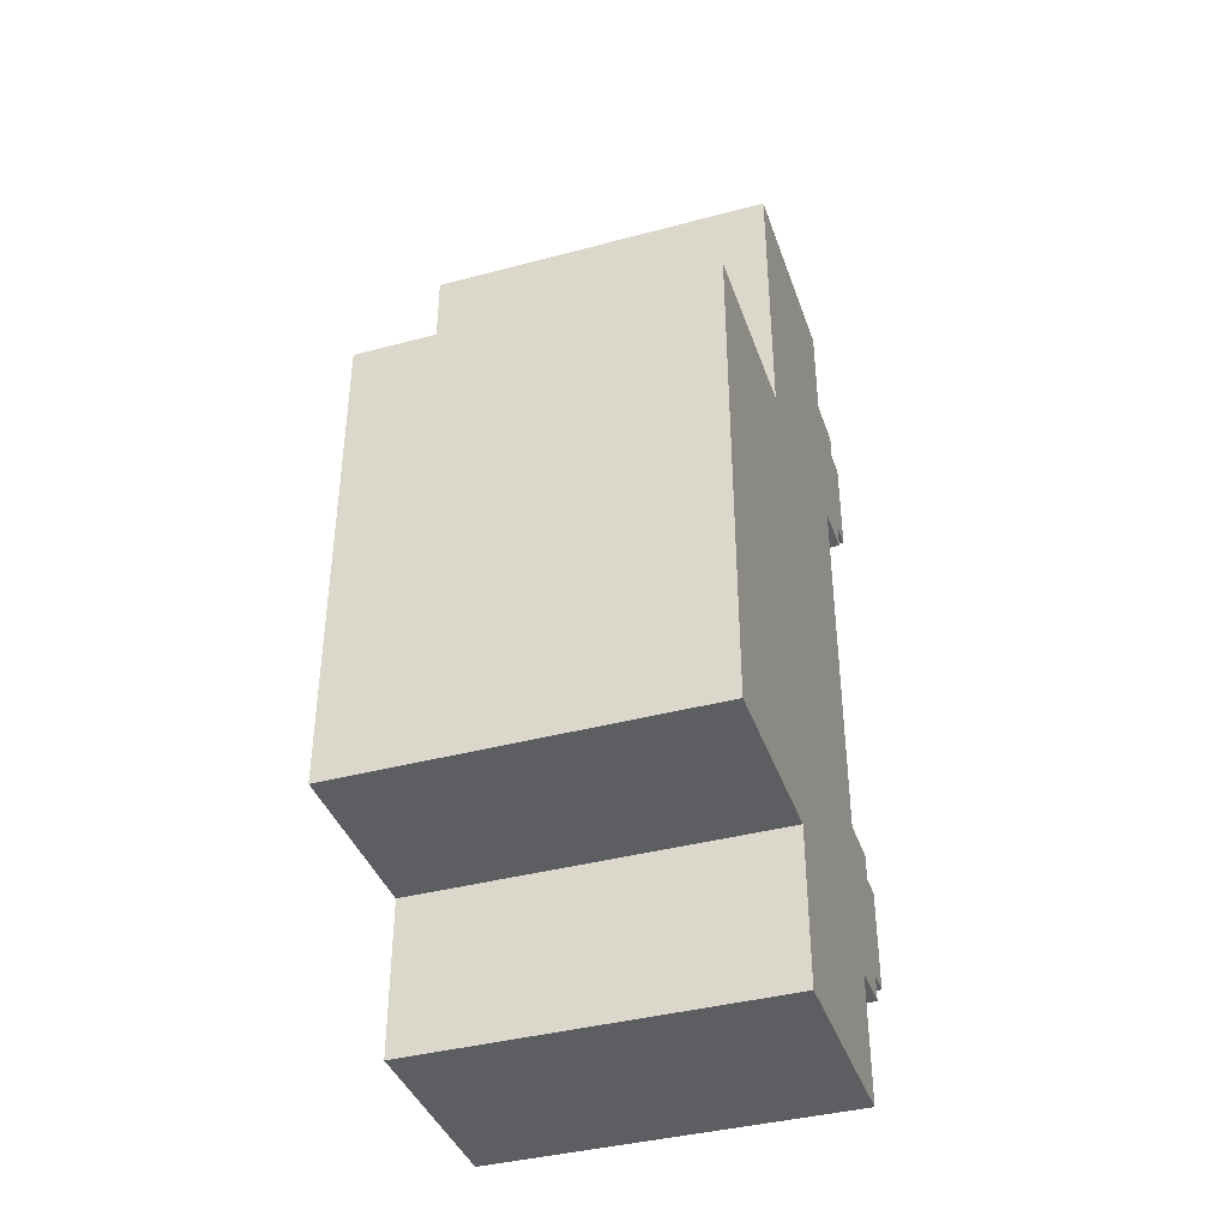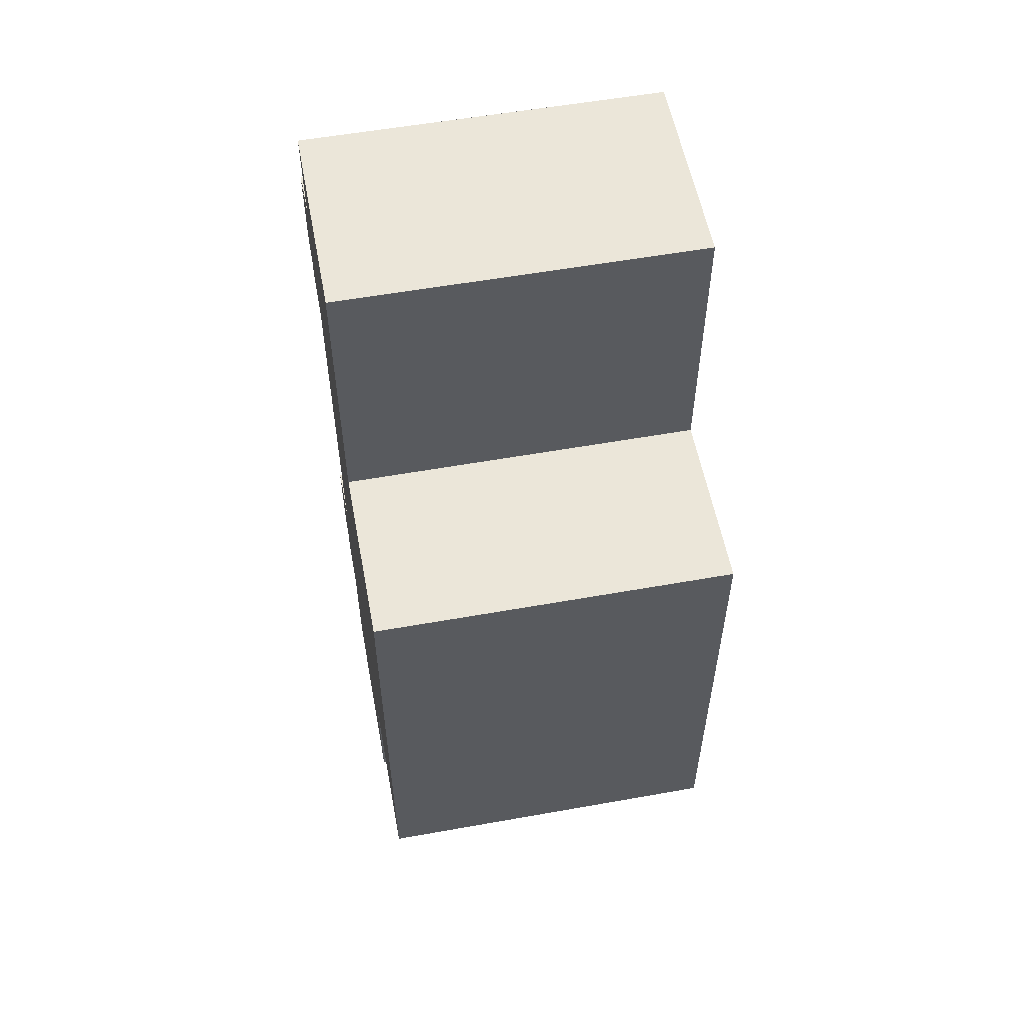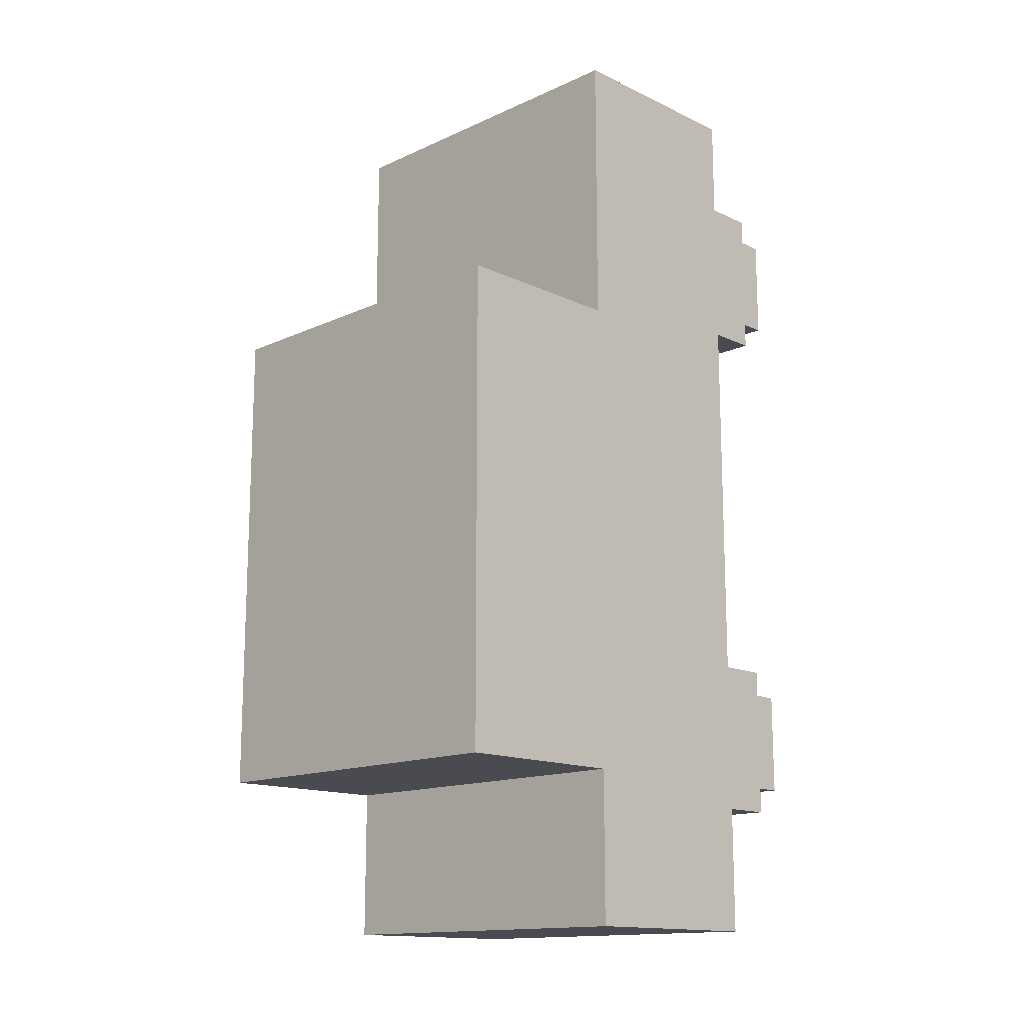
<metadata>
{"format":"obj","ext":"obj","renderer":"f3d","projection":"perspective","resolution":1024,"background":"white","views":[{"elev":-39.3,"azim":-161.6,"up":"+Z"},{"elev":56.2,"azim":169.4,"up":"+Z"},{"elev":-14.6,"azim":-135.4,"up":"+Z"}]}
</metadata>
<code>
o
v -0.7 0 1.3
v -0.7 0 0.9
v -0.7 0 -0.8
v -0.7 0 -1.2
v -0.7 0.1 1.4
v -0.7 0.1 1.3
v -0.7 0.1 0.9
v -0.7 0.1 0.8
v -0.7 0.1 -0.7
v -0.7 0.1 -0.8
v -0.7 0.1 -1.2
v -0.7 0.1 -1.3
v -0.7 0.2 1.2
v -0.7 0.2 1
v -0.7 0.2 -0.9
v -0.7 0.2 -1.1
v -0.7 0.3 1.8
v -0.7 0.3 1.5
v -0.7 0.3 1.4
v -0.7 0.3 0.8
v -0.7 0.3 0.7
v -0.7 0.3 -0.6
v -0.7 0.3 -0.7
v -0.7 0.3 -1.3
v -0.7 0.3 -1.4
v -0.7 0.3 -1.8
v -0.7 0.4 1.2
v -0.7 0.4 1
v -0.7 0.4 -0.9
v -0.7 0.4 -1.1
v -0.7 0.5 1.4
v -0.7 0.5 1.3
v -0.7 0.5 0.9
v -0.7 0.5 0.8
v -0.7 0.5 -0.7
v -0.7 0.5 -0.8
v -0.7 0.5 -1.2
v -0.7 0.5 -1.3
v -0.7 0.6 1.8
v -0.7 0.6 1.7
v -0.7 0.6 1.5
v -0.7 0.6 1.4
v -0.7 0.6 1.3
v -0.7 0.6 0.9
v -0.7 0.6 0.8
v -0.7 0.6 0.7
v -0.7 0.6 -0.6
v -0.7 0.6 -0.7
v -0.7 0.6 -0.8
v -0.7 0.6 -1.2
v -0.7 0.6 -1.3
v -0.7 0.6 -1.4
v -0.7 0.7 1.4
v -0.7 0.7 0.8
v -0.7 0.7 -0.7
v -0.7 0.7 -1.3
v -0.7 0.8 -1.7
v -0.7 0.8 -1.8
v -0.7 0.9 1.8
v -0.7 0.9 1.7
v -0.7 1 -1.7
v -0.7 1 -1.8
v -0.7 1.1 1.8
v -0.7 1.1 0.7
v -0.7 1.1 0.6
v -0.7 1.1 -0.4
v -0.7 1.1 -0.6
v -0.7 1.1 -1.1
v -0.7 1.1 -1.2
v -0.7 1.1 -1.8
v -0.7 1.7 0.6
v -0.7 1.7 -0.4
v -0.7 1.7 -0.6
v -0.7 1.7 -1.1
v -0.7 1.8 0.7
v -0.7 1.8 -1.2
v 0.5 0 1.3
v 0.5 0 0.9
v 0.5 0 -0.8
v 0.5 0 -1.2
v 0.5 0.1 1.4
v 0.5 0.1 1.3
v 0.5 0.1 0.9
v 0.5 0.1 0.8
v 0.5 0.1 -0.7
v 0.5 0.1 -0.8
v 0.5 0.1 -1.2
v 0.5 0.1 -1.3
v 0.5 0.2 1.2
v 0.5 0.2 1
v 0.5 0.2 -0.9
v 0.5 0.2 -1.1
v 0.5 0.3 1.4
v 0.5 0.3 1.2
v 0.5 0.3 1
v 0.5 0.3 0.8
v 0.5 0.3 -0.7
v 0.5 0.3 -0.9
v 0.5 0.3 -1.1
v 0.5 0.3 -1.3
v -0.5 0 1.3
v -0.5 0 0.9
v -0.5 0 -0.8
v -0.5 0 -1.2
v -0.5 0.1 1.4
v -0.5 0.1 1.3
v -0.5 0.1 0.9
v -0.5 0.1 0.8
v -0.5 0.1 -0.7
v -0.5 0.1 -0.8
v -0.5 0.1 -1.2
v -0.5 0.1 -1.3
v -0.5 0.2 1.2
v -0.5 0.2 1
v -0.5 0.2 -0.9
v -0.5 0.2 -1.1
v -0.5 0.3 1.4
v -0.5 0.3 1.2
v -0.5 0.3 1
v -0.5 0.3 0.8
v -0.5 0.3 -0.7
v -0.5 0.3 -0.9
v -0.5 0.3 -1.1
v -0.5 0.3 -1.3
v 0.7 0 1.3
v 0.7 0 0.9
v 0.7 0 -0.8
v 0.7 0 -1.2
v 0.7 0.1 1.4
v 0.7 0.1 1.3
v 0.7 0.1 0.9
v 0.7 0.1 0.8
v 0.7 0.1 -0.7
v 0.7 0.1 -0.8
v 0.7 0.1 -1.2
v 0.7 0.1 -1.3
v 0.7 0.2 1.2
v 0.7 0.2 1
v 0.7 0.2 -0.9
v 0.7 0.2 -1.1
v 0.7 0.3 1.8
v 0.7 0.3 1.5
v 0.7 0.3 1.4
v 0.7 0.3 0.8
v 0.7 0.3 0.7
v 0.7 0.3 -0.6
v 0.7 0.3 -0.7
v 0.7 0.3 -1.3
v 0.7 0.3 -1.4
v 0.7 0.3 -1.8
v 0.7 0.4 1.2
v 0.7 0.4 1
v 0.7 0.4 -0.9
v 0.7 0.4 -1.1
v 0.7 0.5 1.4
v 0.7 0.5 1.3
v 0.7 0.5 0.9
v 0.7 0.5 0.8
v 0.7 0.5 -0.7
v 0.7 0.5 -0.8
v 0.7 0.5 -1.2
v 0.7 0.5 -1.3
v 0.7 0.6 1.8
v 0.7 0.6 1.7
v 0.7 0.6 1.5
v 0.7 0.6 1.4
v 0.7 0.6 1.3
v 0.7 0.6 0.9
v 0.7 0.6 0.8
v 0.7 0.6 0.7
v 0.7 0.6 -0.6
v 0.7 0.6 -0.7
v 0.7 0.6 -0.8
v 0.7 0.6 -1.2
v 0.7 0.6 -1.3
v 0.7 0.6 -1.4
v 0.7 0.7 1.4
v 0.7 0.7 0.8
v 0.7 0.7 -0.7
v 0.7 0.7 -1.3
v 0.7 0.8 -1.7
v 0.7 0.8 -1.8
v 0.7 0.9 1.8
v 0.7 0.9 1.7
v 0.7 1 -1.7
v 0.7 1 -1.8
v 0.7 1.1 1.8
v 0.7 1.1 0.7
v 0.7 1.1 0.6
v 0.7 1.1 -0.4
v 0.7 1.1 -0.6
v 0.7 1.1 -1.1
v 0.7 1.1 -1.2
v 0.7 1.1 -1.8
v 0.7 1.7 0.6
v 0.7 1.7 -0.4
v 0.7 1.7 -0.6
v 0.7 1.7 -1.1
v 0.7 1.8 0.7
v 0.7 1.8 -1.2
v -0.7 0.3 1.8
v -0.7 0.6 1.8
v -0.7 0.9 1.8
v -0.7 1.1 1.8
v -0.6 0.6 1.8
v -0.6 0.9 1.8
v -0.2 0.6 1.8
v -0.2 0.9 1.8
v 0.2 0.6 1.8
v 0.2 0.9 1.8
v 0.6 0.6 1.8
v 0.6 0.9 1.8
v 0.7 0.3 1.8
v 0.7 0.6 1.8
v 0.7 0.9 1.8
v 0.7 1.1 1.8
v -0.7 0.1 1.4
v -0.7 0.3 1.4
v -0.6 0.3 1.4
v -0.5 0.1 1.4
v -0.5 0.3 1.4
v 0.5 0.1 1.4
v 0.5 0.3 1.4
v 0.6 0.3 1.4
v 0.7 0.1 1.4
v 0.7 0.3 1.4
v -0.7 0 1.3
v -0.7 0.1 1.3
v -0.5 0 1.3
v -0.5 0.1 1.3
v 0.5 0 1.3
v 0.5 0.1 1.3
v 0.7 0 1.3
v 0.7 0.1 1.3
v -0.7 1.1 0.7
v -0.7 1.8 0.7
v -0.6 1.1 0.7
v -0.6 1.7 0.7
v 0.6 1.1 0.7
v 0.6 1.7 0.7
v 0.7 1.1 0.7
v 0.7 1.8 0.7
v -0.7 0.1 -0.7
v -0.7 0.3 -0.7
v -0.6 0.3 -0.7
v -0.5 0.1 -0.7
v -0.5 0.3 -0.7
v 0.5 0.1 -0.7
v 0.5 0.3 -0.7
v 0.6 0.3 -0.7
v 0.7 0.1 -0.7
v 0.7 0.3 -0.7
v -0.7 0 -0.8
v -0.7 0.1 -0.8
v -0.5 0 -0.8
v -0.5 0.1 -0.8
v 0.5 0 -0.8
v 0.5 0.1 -0.8
v 0.7 0 -0.8
v 0.7 0.1 -0.8
v -0.7 0 0.9
v -0.7 0.1 0.9
v -0.5 0 0.9
v -0.5 0.1 0.9
v 0.5 0 0.9
v 0.5 0.1 0.9
v 0.7 0 0.9
v 0.7 0.1 0.9
v -0.7 0.1 0.8
v -0.7 0.3 0.8
v -0.6 0.3 0.8
v -0.5 0.1 0.8
v -0.5 0.3 0.8
v 0.5 0.1 0.8
v 0.5 0.3 0.8
v 0.6 0.3 0.8
v 0.7 0.1 0.8
v 0.7 0.3 0.8
v -0.7 0 -1.2
v -0.7 0.1 -1.2
v -0.7 1.1 -1.2
v -0.7 1.8 -1.2
v -0.6 1.1 -1.2
v -0.6 1.7 -1.2
v -0.5 0 -1.2
v -0.5 0.1 -1.2
v 0.5 0 -1.2
v 0.5 0.1 -1.2
v 0.6 1.1 -1.2
v 0.6 1.7 -1.2
v 0.7 0 -1.2
v 0.7 0.1 -1.2
v 0.7 1.1 -1.2
v 0.7 1.8 -1.2
v -0.7 0.1 -1.3
v -0.7 0.3 -1.3
v -0.6 0.3 -1.3
v -0.5 0.1 -1.3
v -0.5 0.3 -1.3
v 0.5 0.1 -1.3
v 0.5 0.3 -1.3
v 0.6 0.3 -1.3
v 0.7 0.1 -1.3
v 0.7 0.3 -1.3
v -0.7 0.3 -1.8
v -0.7 0.8 -1.8
v -0.7 1 -1.8
v -0.7 1.1 -1.8
v -0.5 0.8 -1.8
v -0.5 1 -1.8
v -0.3 0.8 -1.8
v -0.3 1 -1.8
v 0.3 0.8 -1.8
v 0.3 1 -1.8
v 0.5 0.8 -1.8
v 0.5 1 -1.8
v 0.7 0.3 -1.8
v 0.7 0.8 -1.8
v 0.7 1 -1.8
v 0.7 1.1 -1.8
v -0.7 0 1.3
v -0.5 0 1.3
v 0.5 0 1.3
v 0.7 0 1.3
v -0.7 0 0.9
v -0.5 0 0.9
v 0.5 0 0.9
v 0.7 0 0.9
v -0.7 0 -0.8
v -0.5 0 -0.8
v 0.5 0 -0.8
v 0.7 0 -0.8
v -0.7 0 -1.2
v -0.5 0 -1.2
v 0.5 0 -1.2
v 0.7 0 -1.2
v -0.7 0.1 1.4
v -0.5 0.1 1.4
v 0.5 0.1 1.4
v 0.7 0.1 1.4
v -0.7 0.1 1.3
v -0.5 0.1 1.3
v 0.5 0.1 1.3
v 0.7 0.1 1.3
v -0.7 0.1 0.9
v -0.5 0.1 0.9
v 0.5 0.1 0.9
v 0.7 0.1 0.9
v -0.7 0.1 0.8
v -0.5 0.1 0.8
v 0.5 0.1 0.8
v 0.7 0.1 0.8
v -0.7 0.1 -0.7
v -0.5 0.1 -0.7
v 0.5 0.1 -0.7
v 0.7 0.1 -0.7
v -0.7 0.1 -0.8
v -0.5 0.1 -0.8
v 0.5 0.1 -0.8
v 0.7 0.1 -0.8
v -0.7 0.1 -1.2
v -0.5 0.1 -1.2
v 0.5 0.1 -1.2
v 0.7 0.1 -1.2
v -0.7 0.1 -1.3
v -0.5 0.1 -1.3
v 0.5 0.1 -1.3
v 0.7 0.1 -1.3
v -0.7 0.3 1.8
v 0.7 0.3 1.8
v -0.7 0.3 1.5
v -0.6 0.3 1.5
v 0.6 0.3 1.5
v 0.7 0.3 1.5
v -0.7 0.3 1.4
v -0.6 0.3 1.4
v -0.5 0.3 1.4
v 0.5 0.3 1.4
v 0.6 0.3 1.4
v 0.7 0.3 1.4
v -0.5 0.3 1.2
v 0.5 0.3 1.2
v -0.5 0.3 1
v 0.5 0.3 1
v -0.7 0.3 0.8
v -0.6 0.3 0.8
v -0.5 0.3 0.8
v 0.5 0.3 0.8
v 0.6 0.3 0.8
v 0.7 0.3 0.8
v -0.7 0.3 0.7
v -0.6 0.3 0.7
v 0.6 0.3 0.7
v 0.7 0.3 0.7
v -0.7 0.3 -0.6
v -0.6 0.3 -0.6
v 0.6 0.3 -0.6
v 0.7 0.3 -0.6
v -0.7 0.3 -0.7
v -0.6 0.3 -0.7
v -0.5 0.3 -0.7
v 0.5 0.3 -0.7
v 0.6 0.3 -0.7
v 0.7 0.3 -0.7
v -0.5 0.3 -0.9
v 0.5 0.3 -0.9
v -0.5 0.3 -1.1
v 0.5 0.3 -1.1
v -0.7 0.3 -1.3
v -0.6 0.3 -1.3
v -0.5 0.3 -1.3
v 0.5 0.3 -1.3
v 0.6 0.3 -1.3
v 0.7 0.3 -1.3
v -0.7 0.3 -1.4
v -0.6 0.3 -1.4
v 0.6 0.3 -1.4
v 0.7 0.3 -1.4
v -0.7 0.3 -1.8
v 0.7 0.3 -1.8
v -0.7 1.1 1.8
v 0.7 1.1 1.8
v -0.7 1.1 0.7
v -0.6 1.1 0.7
v 0.6 1.1 0.7
v 0.7 1.1 0.7
v -0.7 1.1 -1.2
v -0.6 1.1 -1.2
v 0.6 1.1 -1.2
v 0.7 1.1 -1.2
v -0.7 1.1 -1.8
v 0.7 1.1 -1.8
v -0.7 1.8 0.7
v 0.7 1.8 0.7
v -0.7 1.8 -1.2
v 0.7 1.8 -1.2
f 6 2 1
f 7 2 6
f 10 4 3
f 11 4 10
f 13 8 7
f 13 6 5
f 13 7 6
f 14 8 13
f 15 12 11
f 15 11 10
f 15 10 9
f 16 12 15
f 19 13 5
f 20 8 14
f 23 15 9
f 24 12 16
f 27 14 13
f 27 13 19
f 28 20 14
f 28 14 27
f 29 16 15
f 29 15 23
f 30 24 16
f 30 16 29
f 31 19 18
f 31 27 19
f 31 28 27
f 32 28 31
f 33 20 28
f 33 28 32
f 34 21 20
f 34 20 33
f 35 23 22
f 35 30 29
f 35 29 23
f 36 30 35
f 37 24 30
f 37 30 36
f 38 25 24
f 38 24 37
f 39 18 17
f 40 18 39
f 41 32 31
f 41 18 40
f 41 31 18
f 42 32 41
f 43 33 32
f 43 32 42
f 44 34 33
f 44 33 43
f 45 21 34
f 45 34 44
f 46 22 21
f 46 21 45
f 47 36 35
f 47 22 46
f 47 35 22
f 48 36 47
f 49 37 36
f 49 36 48
f 50 38 37
f 50 37 49
f 51 25 38
f 51 38 50
f 52 26 25
f 52 25 51
f 53 45 44
f 53 44 43
f 53 43 42
f 53 42 41
f 53 41 40
f 54 46 45
f 54 45 53
f 54 48 47
f 54 47 46
f 55 51 50
f 55 48 54
f 55 50 49
f 55 49 48
f 56 52 51
f 56 51 55
f 57 54 53
f 57 52 56
f 57 56 55
f 57 26 52
f 57 55 54
f 58 26 57
f 59 40 39
f 60 53 40
f 60 40 59
f 60 57 53
f 61 58 57
f 61 57 60
f 61 60 59
f 62 58 61
f 63 61 59
f 63 62 61
f 64 62 63
f 65 62 64
f 66 62 65
f 67 62 66
f 68 62 67
f 69 62 68
f 70 62 69
f 71 65 64
f 71 66 65
f 72 67 66
f 72 66 71
f 73 68 67
f 73 67 72
f 74 69 68
f 74 68 73
f 75 73 72
f 75 72 71
f 75 74 73
f 75 71 64
f 76 69 74
f 76 74 75
f 82 78 77
f 83 78 82
f 86 80 79
f 87 80 86
f 89 84 83
f 89 82 81
f 89 83 82
f 90 84 89
f 91 88 87
f 91 87 86
f 91 86 85
f 92 88 91
f 93 89 81
f 94 90 89
f 94 89 93
f 95 84 90
f 95 90 94
f 96 84 95
f 97 91 85
f 98 92 91
f 98 91 97
f 99 88 92
f 99 92 98
f 100 88 99
f 101 102 106
f 106 102 107
f 103 104 110
f 110 104 111
f 107 108 113
f 105 106 113
f 106 107 113
f 113 108 114
f 111 112 115
f 110 111 115
f 109 110 115
f 115 112 116
f 105 113 117
f 113 114 118
f 117 113 118
f 114 108 119
f 118 114 119
f 119 108 120
f 109 115 121
f 115 116 122
f 121 115 122
f 116 112 123
f 122 116 123
f 123 112 124
f 125 126 130
f 130 126 131
f 127 128 134
f 134 128 135
f 131 132 137
f 129 130 137
f 130 131 137
f 137 132 138
f 135 136 139
f 134 135 139
f 133 134 139
f 139 136 140
f 129 137 143
f 138 132 144
f 133 139 147
f 140 136 148
f 137 138 151
f 143 137 151
f 138 144 152
f 151 138 152
f 139 140 153
f 147 139 153
f 140 148 154
f 153 140 154
f 142 143 155
f 143 151 155
f 151 152 155
f 155 152 156
f 152 144 157
f 156 152 157
f 144 145 158
f 157 144 158
f 146 147 159
f 153 154 159
f 147 153 159
f 159 154 160
f 154 148 161
f 160 154 161
f 148 149 162
f 161 148 162
f 141 142 163
f 163 142 164
f 155 156 165
f 164 142 165
f 142 155 165
f 165 156 166
f 156 157 167
f 166 156 167
f 157 158 168
f 167 157 168
f 158 145 169
f 168 158 169
f 145 146 170
f 169 145 170
f 159 160 171
f 170 146 171
f 146 159 171
f 171 160 172
f 160 161 173
f 172 160 173
f 161 162 174
f 173 161 174
f 162 149 175
f 174 162 175
f 149 150 176
f 175 149 176
f 168 169 177
f 167 168 177
f 166 167 177
f 165 166 177
f 164 165 177
f 169 170 178
f 177 169 178
f 171 172 178
f 170 171 178
f 174 175 179
f 178 172 179
f 173 174 179
f 172 173 179
f 175 176 180
f 179 175 180
f 177 178 181
f 180 176 181
f 179 180 181
f 176 150 181
f 178 179 181
f 181 150 182
f 163 164 183
f 164 177 184
f 183 164 184
f 177 181 184
f 181 182 185
f 184 181 185
f 183 184 185
f 185 182 186
f 183 185 187
f 185 186 187
f 187 186 188
f 188 186 189
f 189 186 190
f 190 186 191
f 191 186 192
f 192 186 193
f 193 186 194
f 188 189 195
f 189 190 195
f 190 191 196
f 195 190 196
f 191 192 197
f 196 191 197
f 192 193 198
f 197 192 198
f 196 197 199
f 195 196 199
f 197 198 199
f 188 195 199
f 198 193 200
f 199 198 200
f 205 202 201
f 205 203 202
f 206 204 203
f 206 203 205
f 207 205 201
f 207 206 205
f 208 204 206
f 208 206 207
f 209 207 201
f 209 208 207
f 210 204 208
f 210 208 209
f 211 209 201
f 211 210 209
f 212 204 210
f 212 210 211
f 213 211 201
f 214 212 211
f 214 211 213
f 215 204 212
f 215 212 214
f 216 204 215
f 219 218 217
f 220 219 217
f 221 219 220
f 224 223 222
f 225 224 222
f 226 224 225
f 229 228 227
f 230 228 229
f 233 232 231
f 234 232 233
f 237 236 235
f 238 236 237
f 239 238 237
f 240 236 238
f 240 238 239
f 241 240 239
f 242 236 240
f 242 240 241
f 245 244 243
f 246 245 243
f 247 245 246
f 250 249 248
f 251 250 248
f 252 250 251
f 255 254 253
f 256 254 255
f 259 258 257
f 260 258 259
f 261 262 263
f 263 262 264
f 265 266 267
f 267 266 268
f 269 270 271
f 269 271 272
f 272 271 273
f 274 275 276
f 274 276 277
f 277 276 278
f 281 282 283
f 283 282 284
f 279 280 285
f 285 280 286
f 283 284 289
f 284 282 290
f 289 284 290
f 287 288 291
f 291 288 292
f 289 290 293
f 290 282 294
f 293 290 294
f 295 296 297
f 295 297 298
f 298 297 299
f 300 301 302
f 300 302 303
f 303 302 304
f 305 306 309
f 306 307 309
f 307 308 310
f 309 307 310
f 305 309 311
f 309 310 311
f 310 308 312
f 311 310 312
f 305 311 313
f 311 312 313
f 312 308 314
f 313 312 314
f 305 313 315
f 313 314 315
f 314 308 316
f 315 314 316
f 305 315 317
f 315 316 318
f 317 315 318
f 316 308 319
f 318 316 319
f 319 308 320
f 325 322 321
f 326 322 325
f 327 324 323
f 328 324 327
f 333 330 329
f 334 330 333
f 335 332 331
f 336 332 335
f 341 338 337
f 342 338 341
f 343 340 339
f 344 340 343
f 349 346 345
f 350 346 349
f 351 348 347
f 352 348 351
f 357 354 353
f 358 354 357
f 359 356 355
f 360 356 359
f 365 362 361
f 366 362 365
f 367 364 363
f 368 364 367
f 371 370 369
f 372 370 371
f 373 370 372
f 374 370 373
f 375 372 371
f 376 373 372
f 376 372 375
f 377 373 376
f 378 373 377
f 379 374 373
f 379 373 378
f 380 374 379
f 381 378 377
f 382 378 381
f 383 382 381
f 384 382 383
f 387 384 383
f 388 384 387
f 391 386 385
f 392 388 387
f 392 386 391
f 392 387 386
f 392 389 388
f 393 390 389
f 393 389 392
f 394 390 393
f 395 392 391
f 395 393 392
f 395 394 393
f 396 394 395
f 397 394 396
f 398 394 397
f 399 396 395
f 400 397 396
f 400 396 399
f 401 397 400
f 402 397 401
f 403 398 397
f 403 397 402
f 404 398 403
f 405 402 401
f 406 402 405
f 407 406 405
f 408 406 407
f 411 408 407
f 412 408 411
f 415 410 409
f 416 412 411
f 416 410 415
f 416 411 410
f 416 413 412
f 417 414 413
f 417 413 416
f 418 414 417
f 419 416 415
f 419 417 416
f 419 418 417
f 420 418 419
f 421 422 423
f 423 422 424
f 424 422 425
f 425 422 426
f 427 428 431
f 429 430 431
f 428 429 431
f 431 430 432
f 433 434 435
f 435 434 436

</code>
